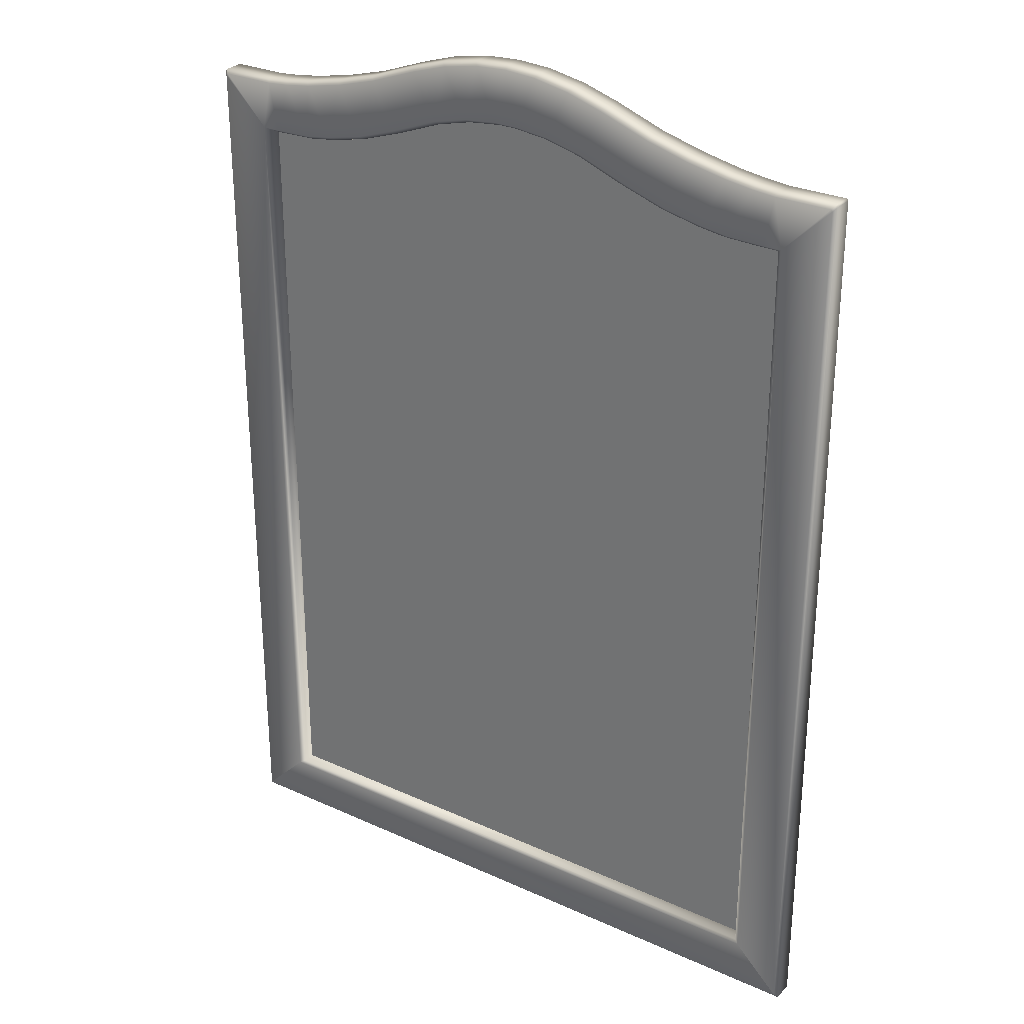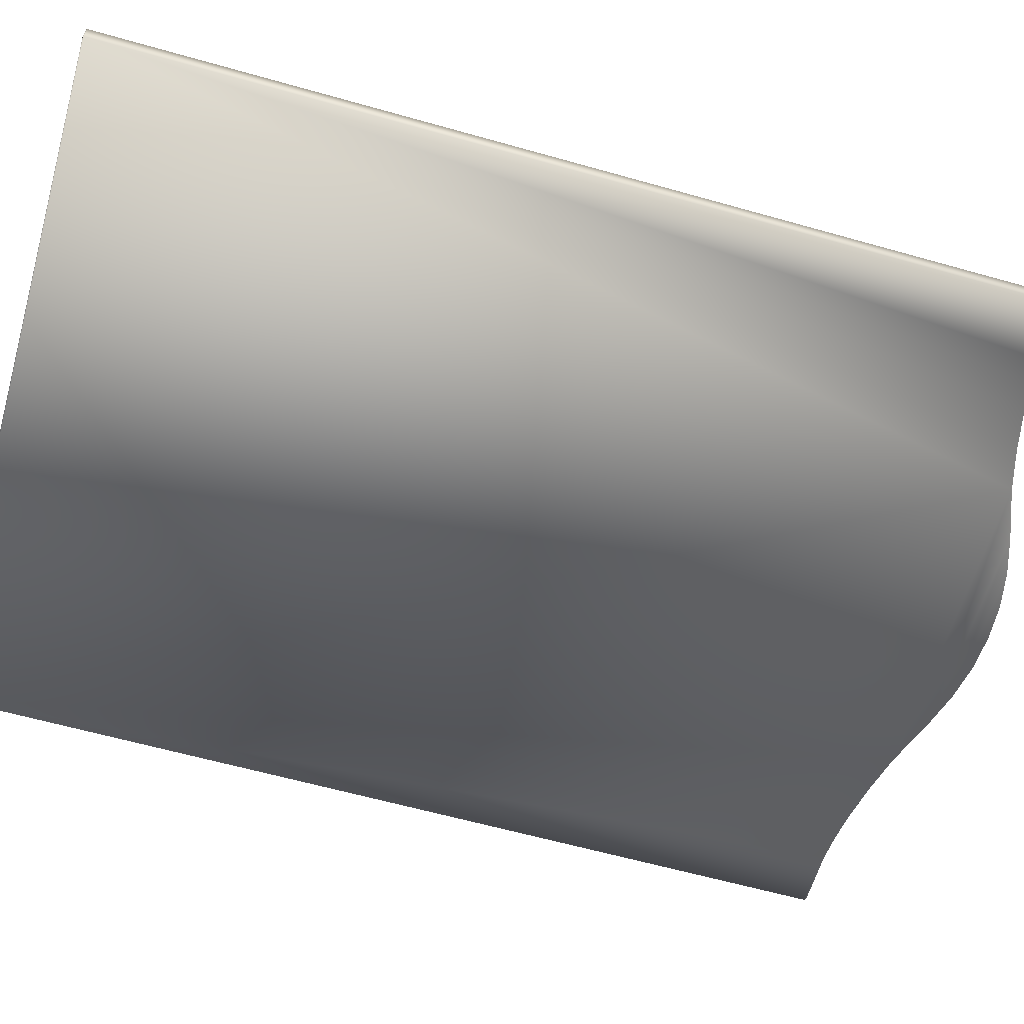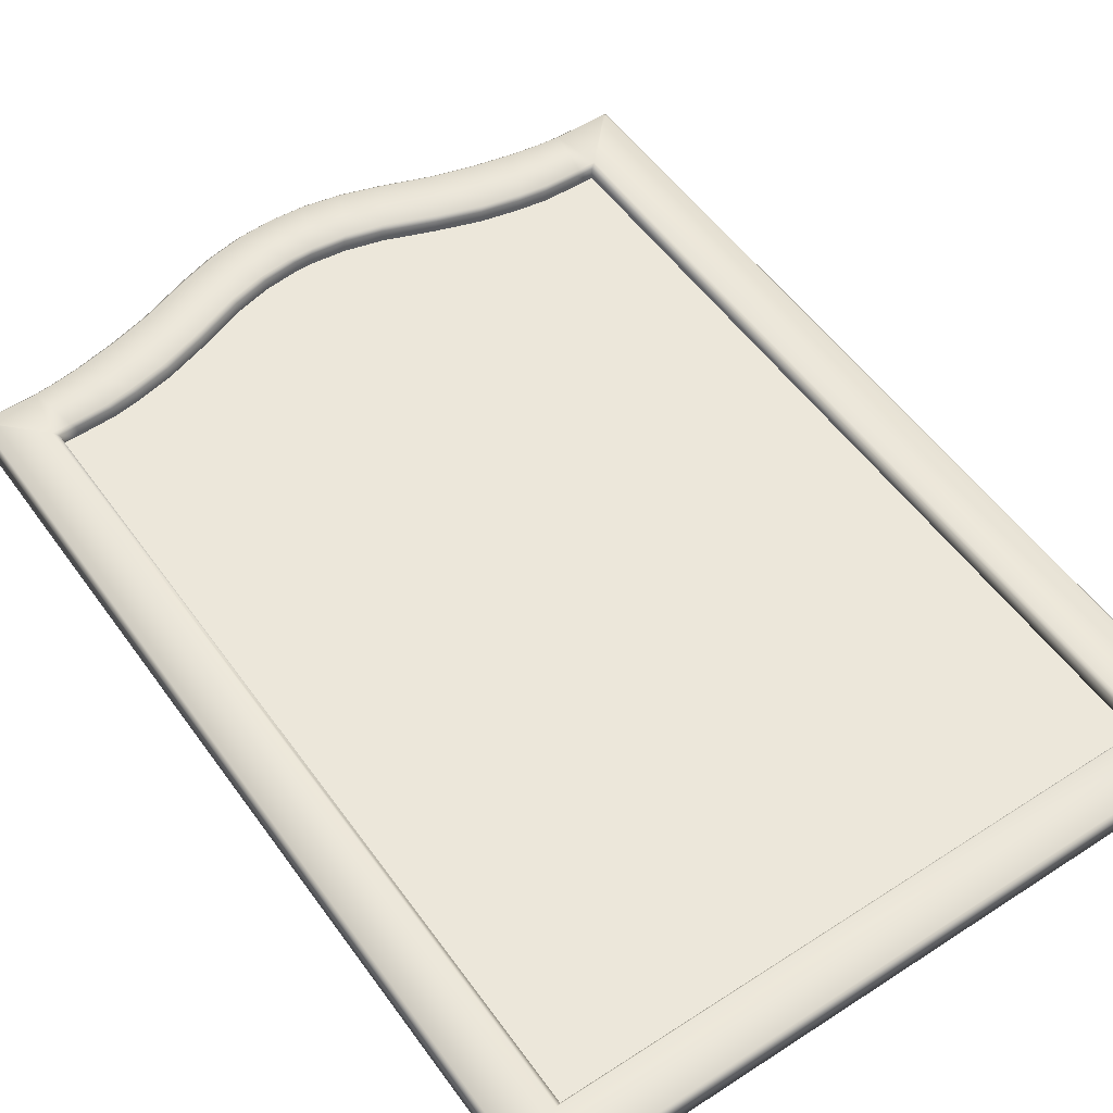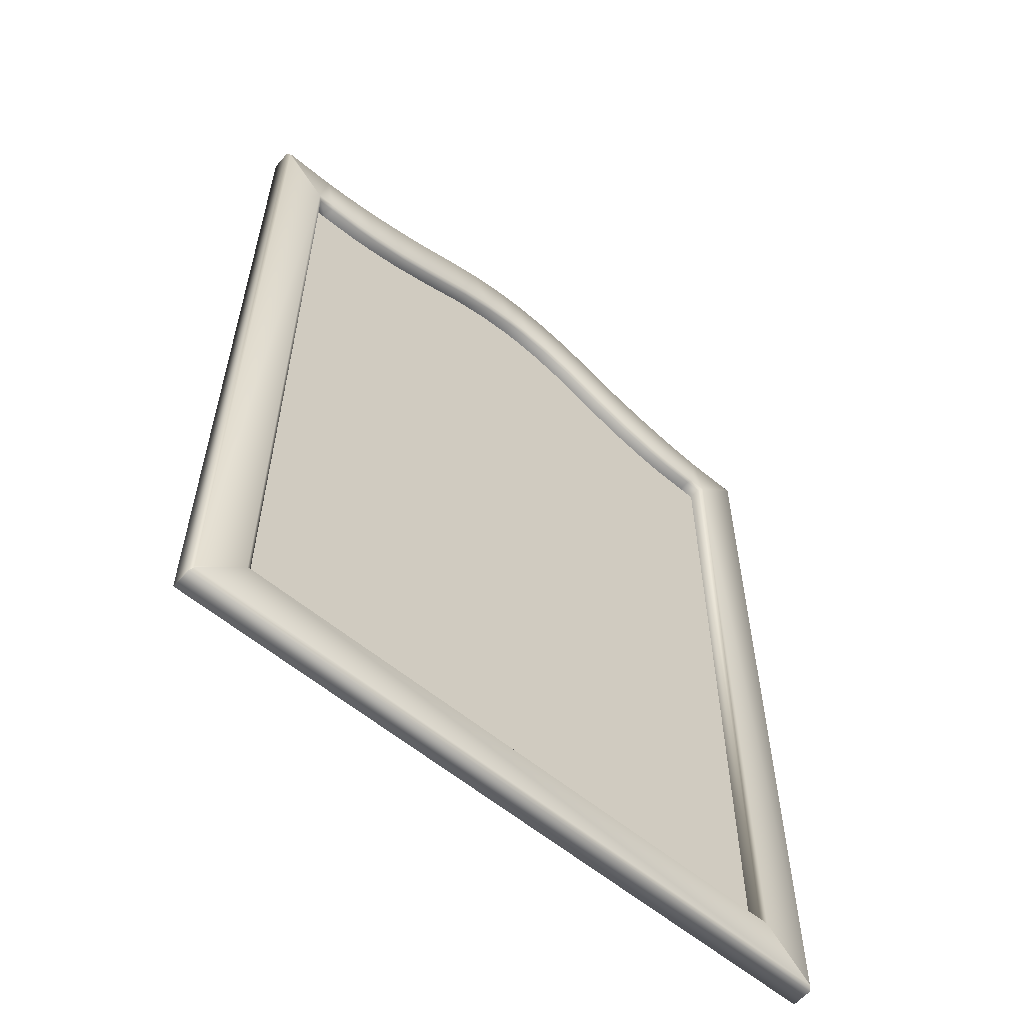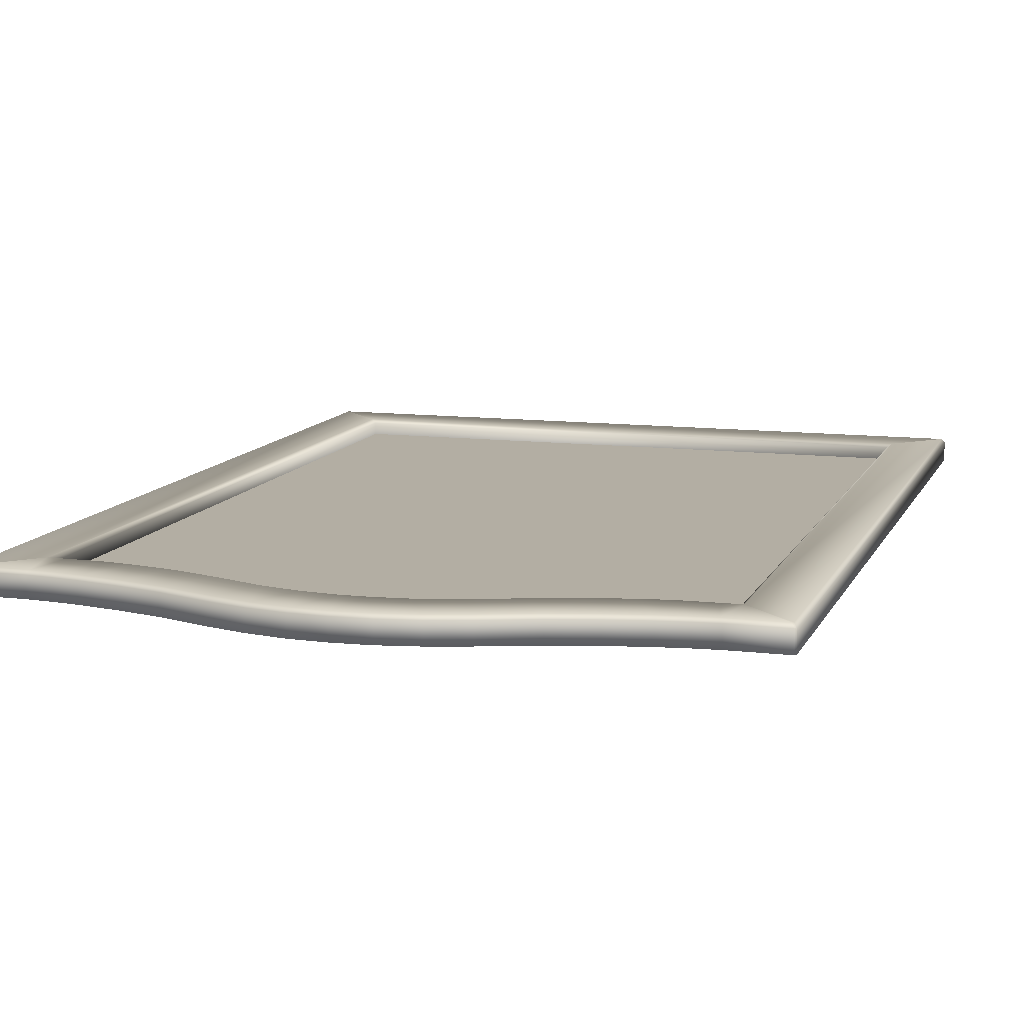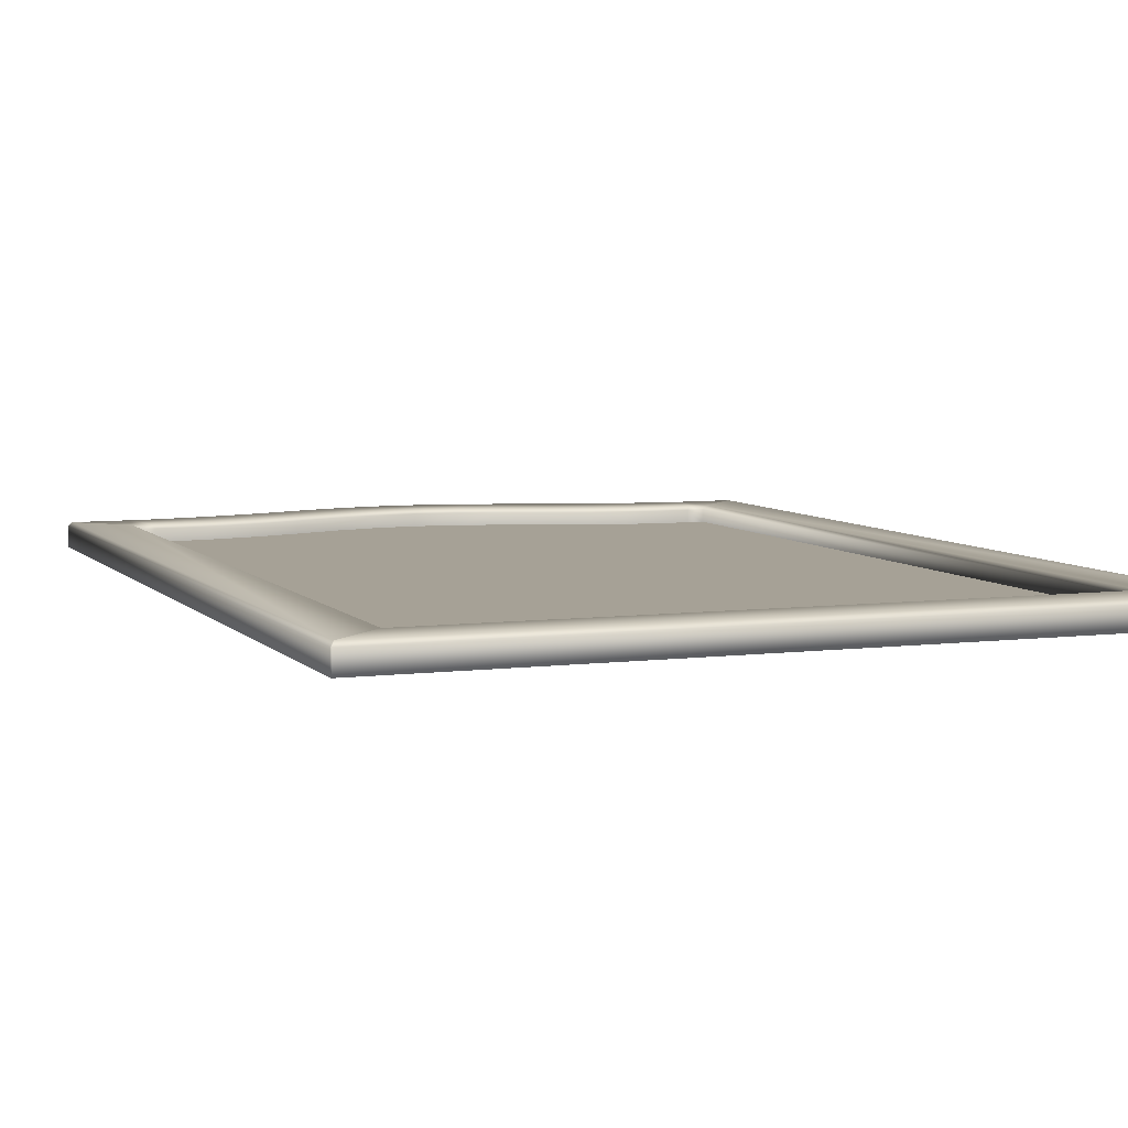
<metadata>
{"format":"obj","ext":"obj","renderer":"f3d","projection":"perspective","resolution":1024,"background":"white","views":[{"elev":28.9,"azim":34.0,"up":"+Y"},{"elev":-61.4,"azim":73.9,"up":"+Z"},{"elev":53.5,"azim":-34.8,"up":"+Z"},{"elev":-59.2,"azim":-40.5,"up":"+Y"},{"elev":11.0,"azim":-163.1,"up":"+Z"},{"elev":6.2,"azim":-21.2,"up":"+Z"}]}
</metadata>
<code>
v  -0.1828 0.2196 0.0064
v  -0.1837 0.2187 0.0064
v  -0.1586 0.1939 0.0064
v  -0.1854 0.2206 0.0044
v  -0.1854 -0.2556 0.0044
v  -0.1837 -0.2535 0.0064
v  -0.1854 0.2206 -0.0064
v  -0.1854 -0.2556 -0.0064
v  -0.1561 -0.2271 0.0044
v  -0.1561 0.1923 0.0043
v  -0.1586 -0.2284 0.0064
v  -0.1536 0.2196 0.0064
v  -0.1553 0.2215 0.0044
v  -0.1845 0.2215 0.0044
v  -0.1553 0.2215 -0.0064
v  -0.1845 0.2215 -0.0064
v  -0.1491 0.1939 0.0064
v  -0.1467 0.1923 0.0043
v  -0.1293 0.1944 0.0064
v  -0.1413 0.2207 0.0064
v  -0.143 0.2226 0.0044
v  -0.143 0.2226 -0.0064
v  -0.1269 0.1929 0.0043
v  -0.1146 0.1966 0.0064
v  -0.1266 0.2228 0.0064
v  -0.1283 0.2247 0.0044
v  -0.1283 0.2247 -0.0064
v  -0.1122 0.195 0.0043
v  -0.0941 0.201 0.0064
v  -0.1057 0.2271 0.0064
v  -0.1068 0.2292 0.0044
v  -0.1068 0.2292 -0.0064
v  -0.0917 0.1995 0.0043
v  -0.0712 0.2086 0.0064
v  -0.0831 0.2334 0.0064
v  -0.0848 0.2352 0.0044
v  -0.0848 0.2352 -0.0064
v  -0.0688 0.2071 0.0043
v  -0.0449 0.2187 0.0064
v  -0.0564 0.2431 0.0064
v  -0.0581 0.245 0.0044
v  -0.0581 0.245 -0.0064
v  -0.0425 0.2171 0.0043
v  -0.0253 0.2235 0.0064
v  -0.0371 0.2491 0.0064
v  -0.0388 0.251 0.0044
v  -0.0388 0.251 -0.0064
v  -0.0229 0.222 0.0043
v  -0.0071 0.2255 0.0064
v  -0.0172 0.2529 0.0064
v  -0.0189 0.2548 0.0044
v  -0.0189 0.2548 -0.0064
v  -0.0046 0.224 0.0043
v  0 0.254 0.0064
v  0 0.2559 0.0044
v  0 0.2559 -0.0064
v  0.0071 0.2255 0.0064
v  0.0046 0.224 0.0043
v  0.1834 -0.2538 0.0064
v  0.1586 -0.2284 0.0064
v  -0.1834 -0.2538 0.0064
v  0.1851 -0.2559 0.0044
v  -0.1851 -0.2559 0.0044
v  0.1851 -0.2559 -0.0064
v  -0.1851 -0.2559 -0.0064
v  0.1561 -0.2271 0.0044
v  0.1828 0.2196 0.0064
v  0.1586 0.1939 0.0064
v  0.1837 0.2187 0.0064
v  0.1854 0.2206 0.0044
v  0.1837 -0.2535 0.0064
v  0.1854 -0.2556 0.0044
v  0.1854 0.2206 -0.0064
v  0.1854 -0.2556 -0.0064
v  0.1561 0.1923 0.0043
v  0.1536 0.2196 0.0064
v  0.1845 0.2215 0.0044
v  0.1553 0.2215 0.0044
v  0.1845 0.2215 -0.0064
v  0.1553 0.2215 -0.0064
v  0.1491 0.1939 0.0064
v  0.1467 0.1923 0.0043
v  0.1413 0.2207 0.0064
v  0.1293 0.1944 0.0064
v  0.143 0.2226 0.0044
v  0.143 0.2226 -0.0064
v  0.1269 0.1929 0.0043
v  0.1266 0.2228 0.0064
v  0.1146 0.1966 0.0064
v  0.1283 0.2247 0.0044
v  0.1283 0.2247 -0.0064
v  0.1122 0.195 0.0043
v  0.1057 0.2271 0.0064
v  0.0941 0.201 0.0064
v  0.1068 0.2292 0.0044
v  0.1068 0.2292 -0.0064
v  0.0917 0.1995 0.0043
v  0.0831 0.2334 0.0064
v  0.0712 0.2086 0.0064
v  0.0848 0.2352 0.0044
v  0.0848 0.2352 -0.0064
v  0.0688 0.2071 0.0043
v  0.0564 0.2431 0.0064
v  0.0449 0.2187 0.0064
v  0.0581 0.245 0.0044
v  0.0581 0.245 -0.0064
v  0.0425 0.2171 0.0043
v  0.0371 0.2491 0.0064
v  0.0253 0.2235 0.0064
v  0.0388 0.251 0.0044
v  0.0388 0.251 -0.0064
v  0.0229 0.222 0.0043
v  0.0172 0.2529 0.0064
v  0.0189 0.2548 0.0044
v  0.0189 0.2548 -0.0064
v  -0.1561 -0.2271 -0.0032
v  -0.1561 0.1923 -0.0032
v  -0.1467 0.1923 -0.0032
v  -0.1269 0.1929 -0.0032
v  -0.1122 0.195 -0.0032
v  -0.0917 0.1995 -0.0032
v  -0.0688 0.2071 -0.0032
v  -0.0425 0.2171 -0.0032
v  -0.0229 0.222 -0.0032
v  -0.0046 0.224 -0.0032
v  0.1561 -0.2271 -0.0032
v  0.1561 0.1923 -0.0032
v  0.1467 0.1923 -0.0032
v  0.1269 0.1929 -0.0032
v  0.1122 0.195 -0.0032
v  0.0917 0.1995 -0.0032
v  0.0688 0.2071 -0.0032
v  0.0425 0.2171 -0.0032
v  0.0229 0.222 -0.0032
v  0.0046 0.224 -0.0032
g Mirror03_Base
f 1 2 3
f 4 5 6 2
f 7 8 5 4
f 9 10 3 11
f 1 3 12
f 13 14 1 12
f 13 15 16 14
f 17 3 10 18
f 17 19 20 12
f 21 13 12 20
f 21 22 15 13
f 19 17 18 23
f 19 24 25 20
f 26 21 20 25
f 26 27 22 21
f 24 19 23 28
f 24 29 30 25
f 31 26 25 30
f 31 32 27 26
f 29 24 28 33
f 29 34 35 30
f 36 31 30 35
f 36 37 32 31
f 34 29 33 38
f 34 39 40 35
f 41 36 35 40
f 41 42 37 36
f 39 34 38 43
f 39 44 45 40
f 46 41 40 45
f 46 47 42 41
f 44 39 43 48
f 44 49 50 45
f 51 46 45 50
f 51 52 47 46
f 49 44 48 53
f 50 49 54
f 55 51 50 54
f 55 56 52 51
f 57 49 53 58
f 4 2 1 14
f 7 4 14 16
f 59 60 11 61
f 62 59 61 63
f 64 62 63 65
f 60 66 9 11
f 61 6 5 63
f 5 8 65 63
f 6 61 11
f 67 68 69
f 70 69 71 72
f 73 70 72 74
f 66 60 68 75
f 67 76 68
f 67 77 78 76
f 78 77 79 80
f 75 68 81 82
f 83 84 81 76
f 76 78 85 83
f 85 78 80 86
f 82 81 84 87
f 88 89 84 83
f 83 85 90 88
f 90 85 86 91
f 87 84 89 92
f 93 94 89 88
f 88 90 95 93
f 95 90 91 96
f 92 89 94 97
f 98 99 94 93
f 93 95 100 98
f 100 95 96 101
f 97 94 99 102
f 103 104 99 98
f 98 100 105 103
f 105 100 101 106
f 102 99 104 107
f 108 109 104 103
f 103 105 110 108
f 110 105 106 111
f 107 104 109 112
f 113 57 109 108
f 108 110 114 113
f 114 110 111 115
f 112 109 57 58
f 113 54 57
f 113 114 55 54
f 55 114 115 56
f 79 73 80
f 67 69 70 77
f 77 70 73 79
f 59 62 72 71
f 64 74 72 62
f 71 60 59
f 116 117 10 9
f 118 18 10 117
f 118 119 23 18
f 119 120 28 23
f 120 121 33 28
f 121 122 38 33
f 122 123 43 38
f 123 124 48 43
f 124 125 53 48
f 126 116 9 66
f 127 126 66 75
f 127 75 82 128
f 129 128 82 87
f 130 129 87 92
f 131 130 92 97
f 132 131 97 102
f 133 132 102 107
f 134 133 107 112
f 135 134 112 58
f 135 58 53 125
f 16 15 7
f 15 22 8
f 22 27 8
f 27 32 8
f 32 37 8
f 86 80 74
f 91 86 74
f 96 91 74
f 73 74 80
f 15 8 7
f 101 96 74 8
f 37 101 8
f 101 37 42 106
f 106 42 47 111
f 47 56 111
f 47 52 56
f 56 115 111
f 3 17 12
f 76 81 68
f 49 57 54
f 3 2 6 11
f 71 69 68 60
f 8 74 64 65
v  0.0316 0.2282 -0.0024
v  -0.0312 0.2282 -0.0024
v  -0.1569 -0.2278 -0.0024
v  0.1573 -0.2278 -0.0024
v  0.1573 0.1935 -0.0024
v  -0.1569 0.1935 -0.0024
g Morror03_M
f 136 137 138 139
f 139 140 136
f 137 141 138

</code>
